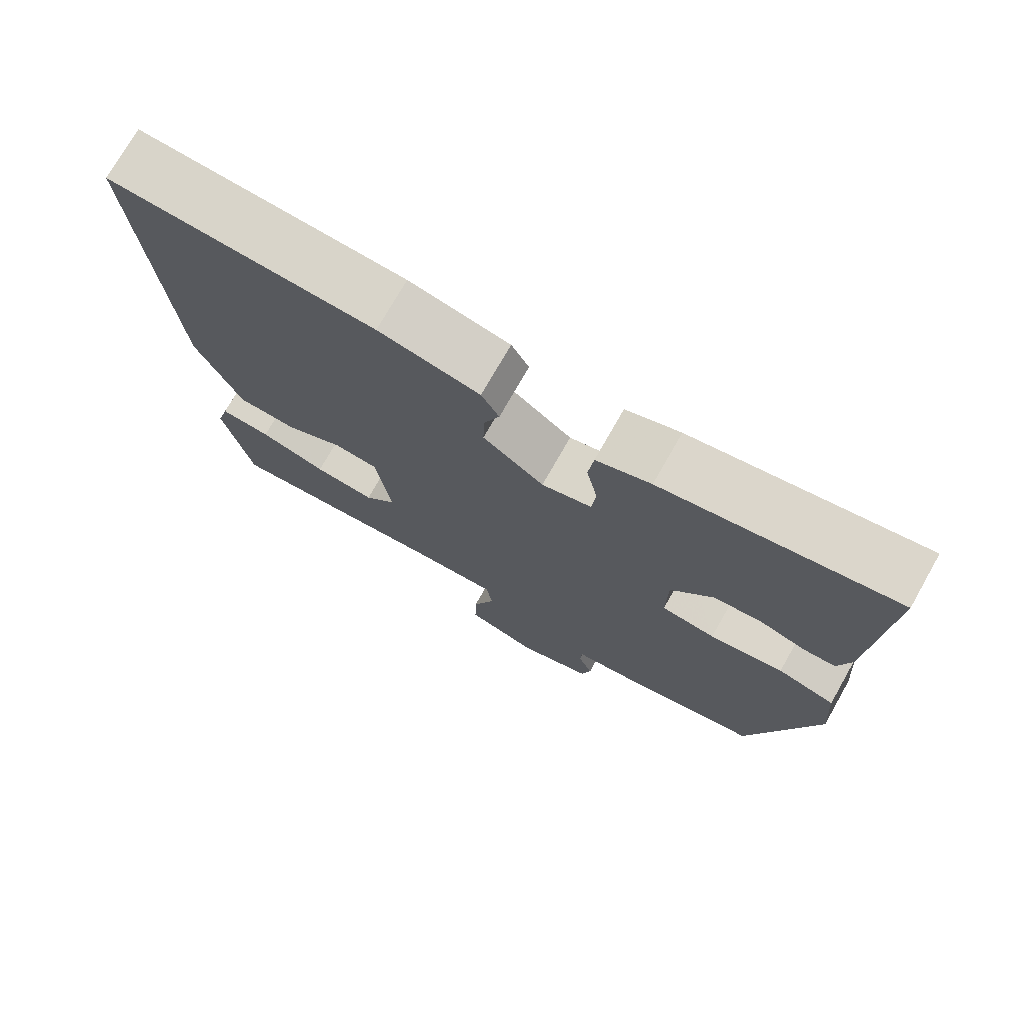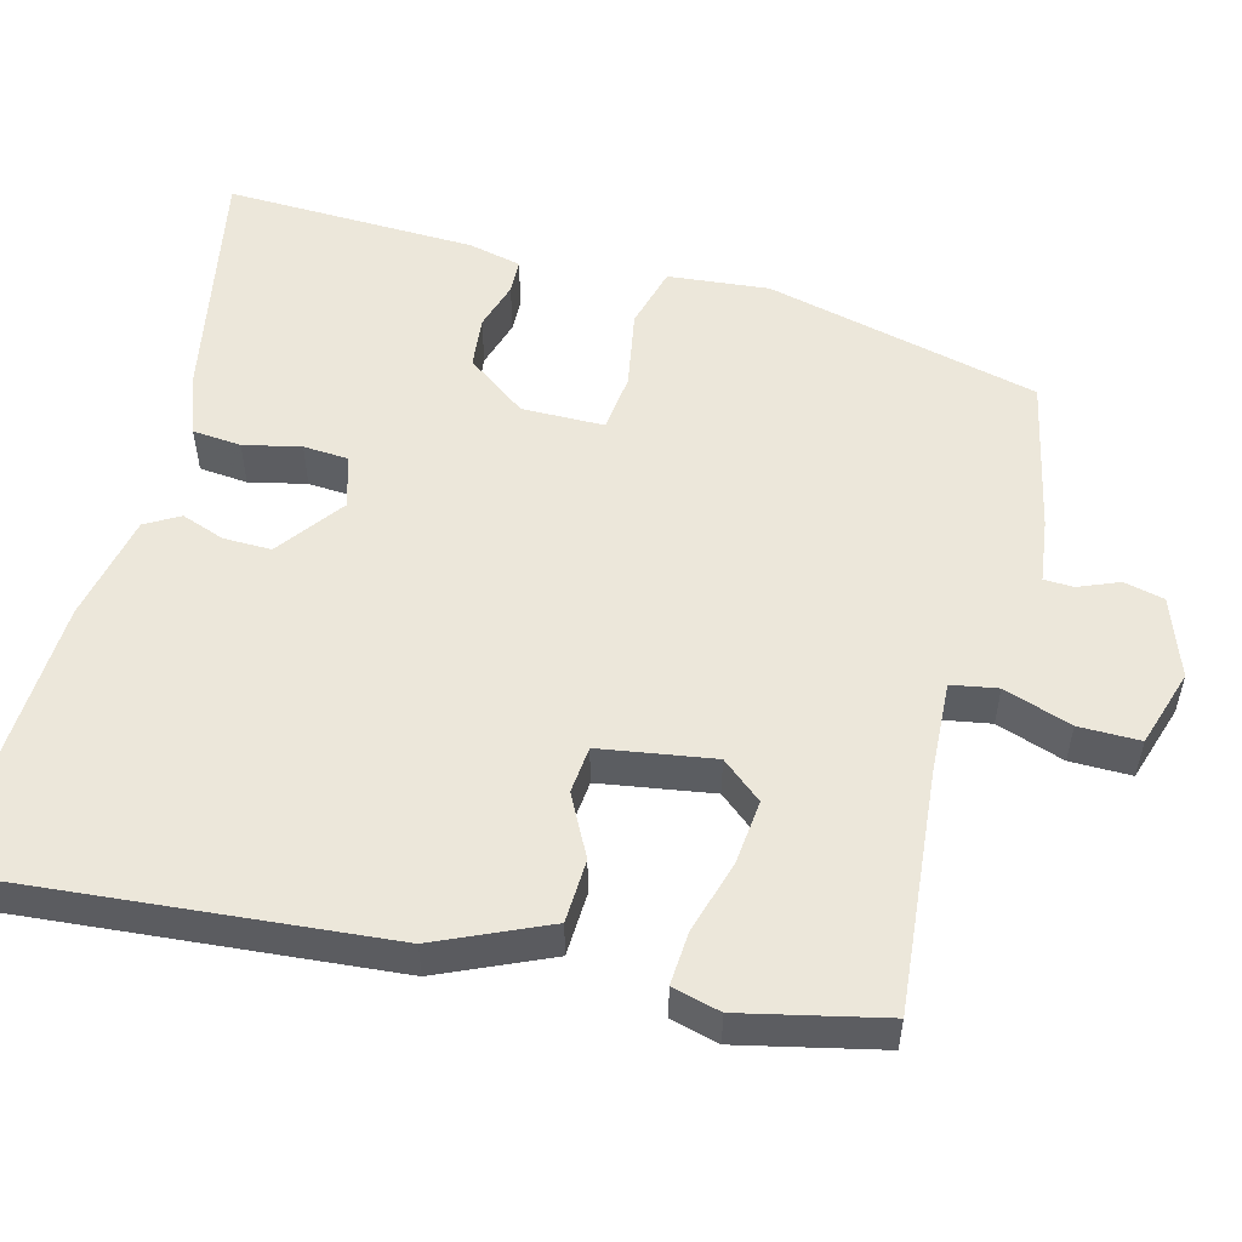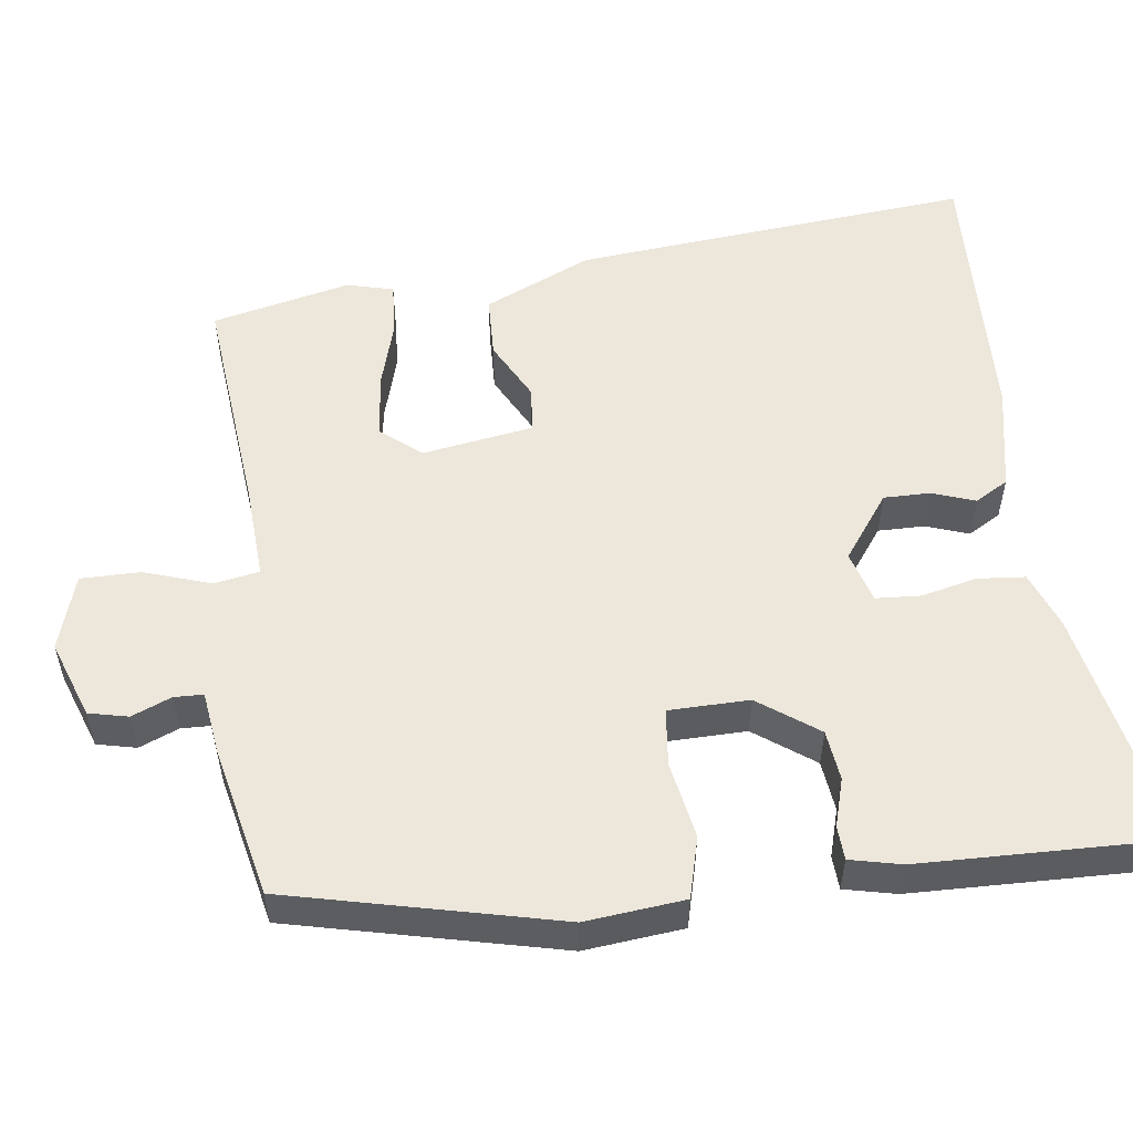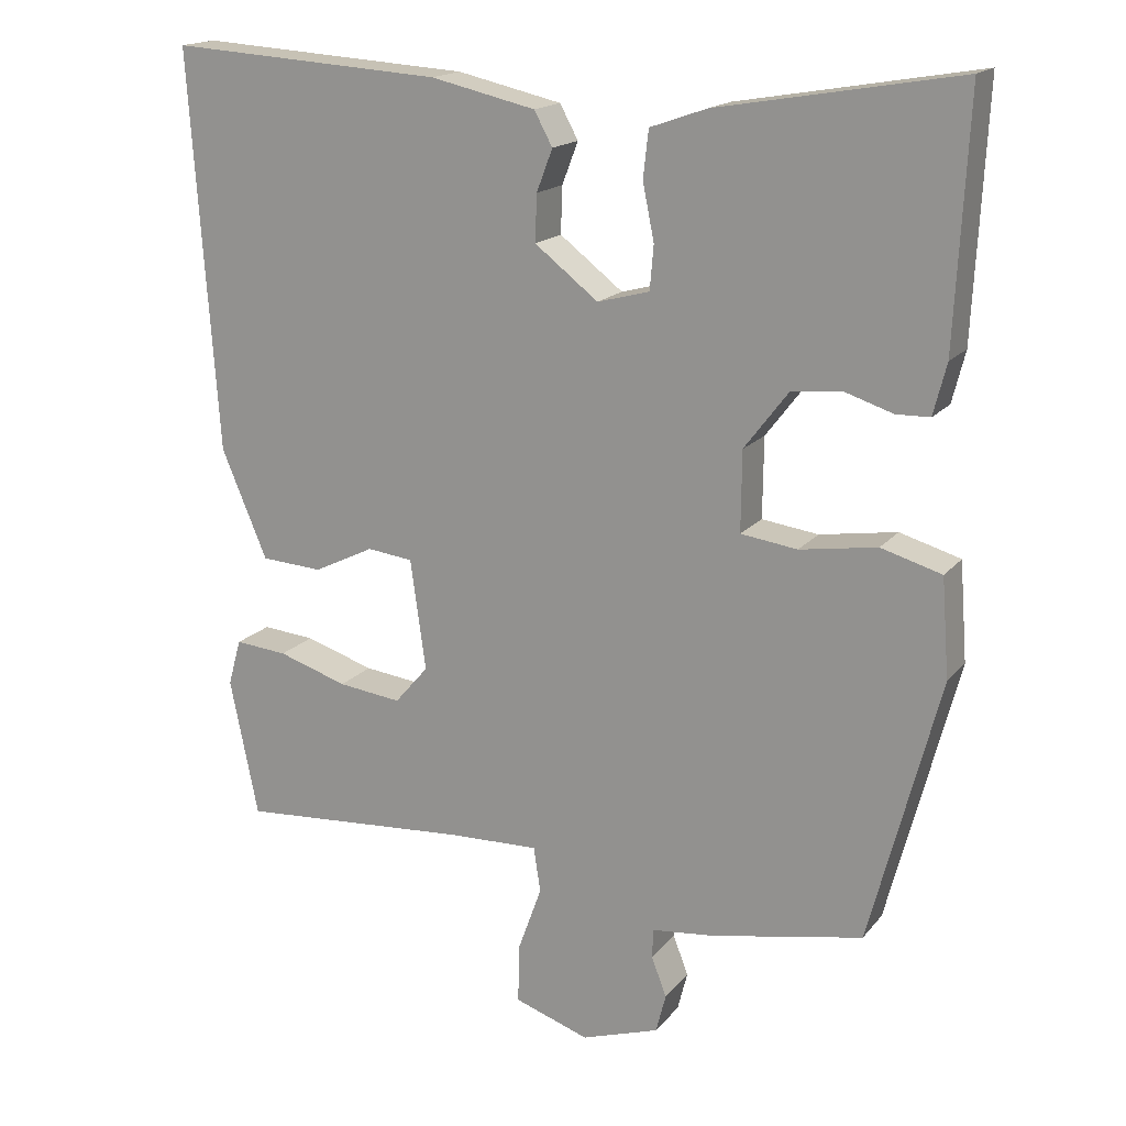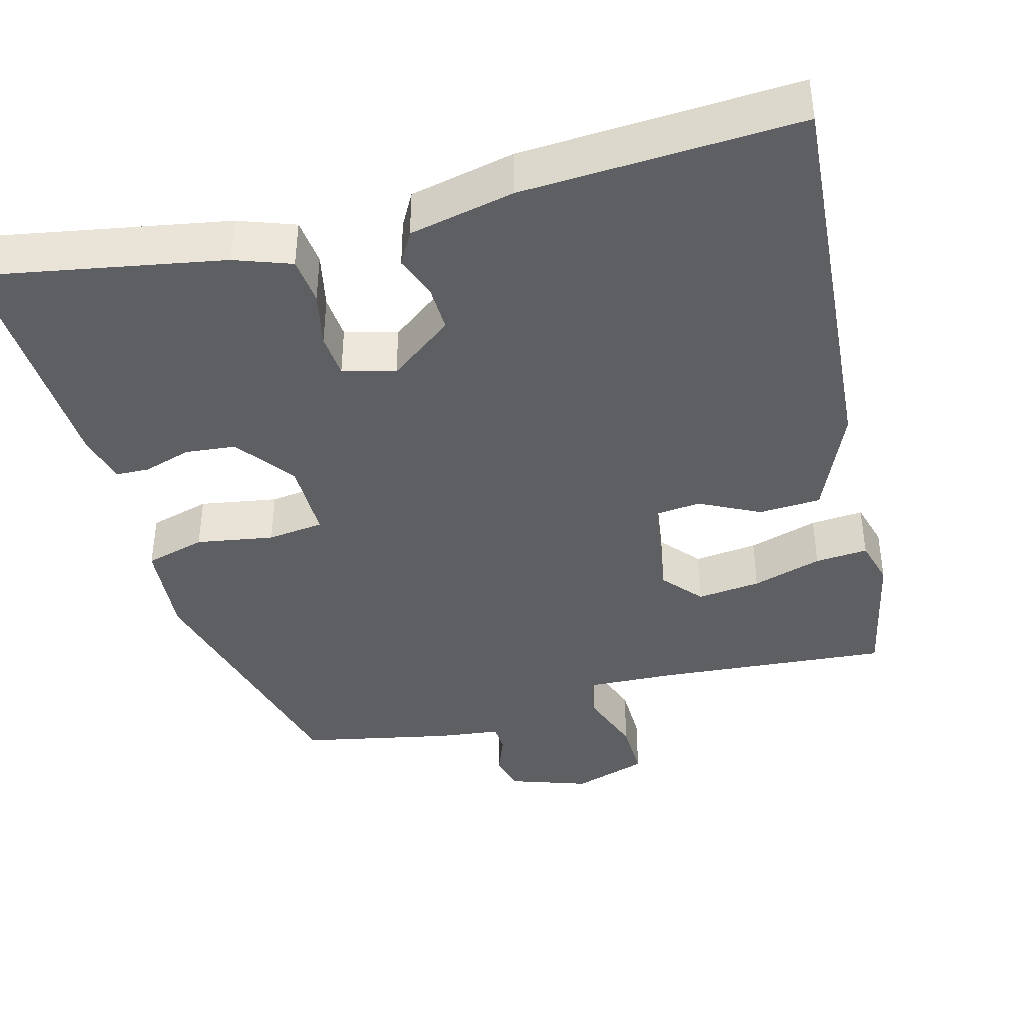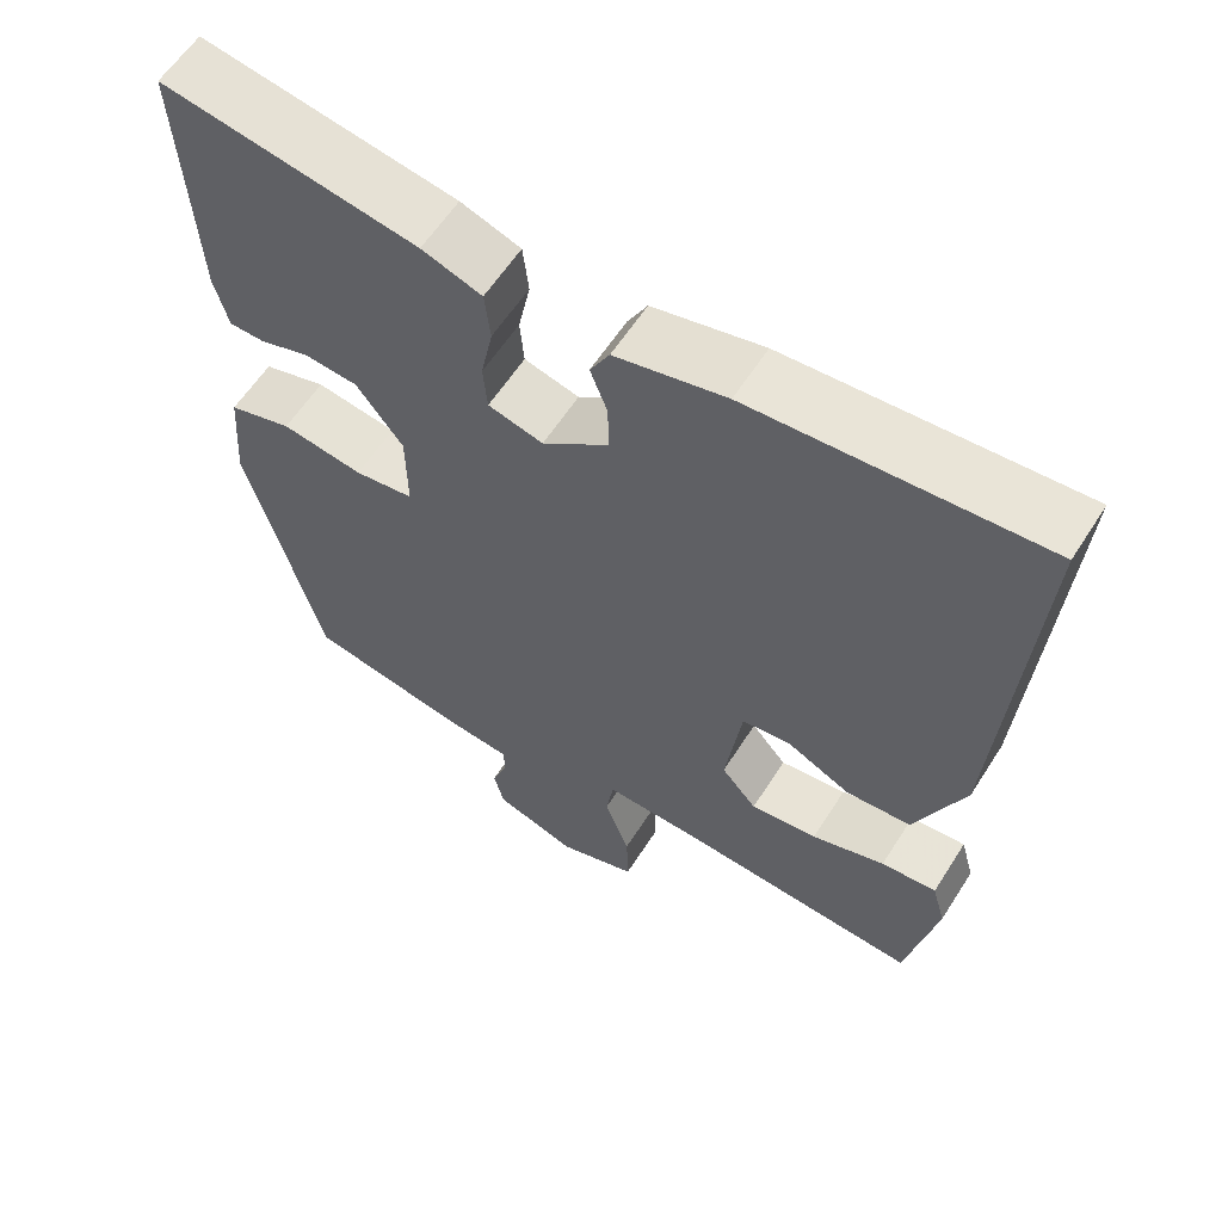
<metadata>
{"format":"obj","ext":"obj","renderer":"f3d","projection":"perspective","resolution":1024,"background":"white","views":[{"elev":74.4,"azim":-150.4,"up":"+Z"},{"elev":53.7,"azim":103.6,"up":"+Y"},{"elev":54.0,"azim":-98.8,"up":"+Y"},{"elev":17.1,"azim":-154.0,"up":"+Z"},{"elev":-40.3,"azim":14.5,"up":"+Y"},{"elev":60.0,"azim":32.4,"up":"+Z"}]}
</metadata>
<code>
v -0.449 0.07 -0.503
v -0.54 0.07 -0.155
v -0.53 0.07 -0.026
v -0.451 0.07 -0.003
v -0.35 0.07 -0.019
v -0.276 0.07 -0.009
v -0.277 0.07 0.096
v -0.335 0.07 0.172
v -0.401 0.07 0.178
v -0.463 0.07 0.158
v -0.507 0.07 0.159
v -0.524 0.07 0.226
v -0.54 0.07 0.547
v -0.225 0.07 0.493
v -0.151 0.07 0.467
v -0.144 0.07 0.405
v -0.159 0.07 0.332
v -0.154 0.07 0.274
v -0.086 0.07 0.256
v -0.003 0.07 0.32
v -0.005 0.07 0.381
v -0.026 0.07 0.436
v -0.002 0.07 0.48
v 0.135 0.07 0.511
v 0.494 0.07 0.534
v 0.458 0.07 0.012
v 0.398 0.07 -0.13
v 0.317 0.07 -0.135
v 0.238 0.07 -0.096
v 0.178 0.07 -0.103
v 0.158 0.07 -0.248
v 0.202 0.07 -0.299
v 0.285 0.07 -0.289
v 0.376 0.07 -0.26
v 0.445 0.07 -0.254
v 0.462 0.07 -0.315
v 0.425 0.07 -0.496
v 0.122 0.07 -0.474
v 0.002 0.07 -0.47
v -0.007 0.07 -0.529
v 0.024 0.07 -0.615
v 0.026 0.07 -0.693
v -0.072 0.07 -0.726
v -0.174 0.07 -0.692
v -0.187 0.07 -0.641
v -0.167 0.07 -0.589
v -0.169 0.07 -0.551
v -0.25 0.07 -0.542
v -0.449 0 -0.503
v -0.54 0 -0.155
v -0.53 0 -0.026
v -0.451 0 -0.003
v -0.35 0 -0.019
v -0.276 0 -0.009
v -0.277 0 0.096
v -0.335 0 0.172
v -0.401 0 0.178
v -0.463 0 0.158
v -0.507 0 0.159
v -0.524 0 0.226
v -0.54 0 0.547
v -0.225 0 0.493
v -0.151 0 0.467
v -0.144 0 0.405
v -0.159 0 0.332
v -0.154 0 0.274
v -0.086 0 0.256
v -0.003 0 0.32
v -0.005 0 0.381
v -0.026 0 0.436
v -0.002 0 0.48
v 0.135 0 0.511
v 0.494 0 0.534
v 0.458 0 0.012
v 0.398 0 -0.13
v 0.317 0 -0.135
v 0.238 0 -0.096
v 0.178 0 -0.103
v 0.158 0 -0.248
v 0.202 0 -0.299
v 0.285 0 -0.289
v 0.376 0 -0.26
v 0.445 0 -0.254
v 0.462 0 -0.315
v 0.425 0 -0.496
v 0.122 0 -0.474
v 0.002 0 -0.47
v -0.007 0 -0.529
v 0.024 0 -0.615
v 0.026 0 -0.693
v -0.072 0 -0.726
v -0.174 0 -0.692
v -0.187 0 -0.641
v -0.167 0 -0.589
v -0.169 0 -0.551
v -0.25 0 -0.542
f 3 4 5
f 2 3 5
f 1 2 5
f 48 1 5
f 47 48 5
f 44 45 46
f 43 44 46
f 42 43 46
f 41 42 46
f 40 41 46
f 39 40 46 47
f 36 37 38
f 35 36 38
f 34 35 38
f 33 34 38
f 32 33 38 39
f 47 5 6
f 39 47 6
f 32 39 6
f 31 32 6
f 27 28 29
f 26 27 29
f 25 26 29
f 24 25 29
f 23 24 29
f 22 23 29
f 21 22 29
f 20 21 29 30
f 31 6 7
f 30 31 7
f 20 30 7
f 19 20 7
f 15 16 17
f 14 15 17
f 13 14 17
f 12 13 17
f 11 12 17
f 10 11 17
f 9 10 17
f 8 9 17 18
f 7 8 18 19
f 53 52 51
f 53 51 50
f 53 50 49
f 53 49 96
f 53 96 95
f 94 93 92
f 94 92 91
f 94 91 90
f 94 90 89
f 94 89 88
f 95 94 88 87
f 86 85 84
f 86 84 83
f 86 83 82
f 86 82 81
f 87 86 81 80
f 54 53 95
f 54 95 87
f 54 87 80
f 54 80 79
f 77 76 75
f 77 75 74
f 77 74 73
f 77 73 72
f 77 72 71
f 77 71 70
f 77 70 69
f 78 77 69 68
f 55 54 79
f 55 79 78
f 55 78 68
f 55 68 67
f 65 64 63
f 65 63 62
f 65 62 61
f 65 61 60
f 65 60 59
f 65 59 58
f 65 58 57
f 66 65 57 56
f 67 66 56 55
f 1 49 50 2
f 2 50 51 3
f 3 51 52 4
f 4 52 53 5
f 5 53 54 6
f 6 54 55 7
f 7 55 56 8
f 8 56 57 9
f 9 57 58 10
f 10 58 59 11
f 11 59 60 12
f 12 60 61 13
f 13 61 62 14
f 14 62 63 15
f 15 63 64 16
f 16 64 65 17
f 17 65 66 18
f 18 66 67 19
f 19 67 68 20
f 20 68 69 21
f 21 69 70 22
f 22 70 71 23
f 23 71 72 24
f 24 72 73 25
f 25 73 74 26
f 26 74 75 27
f 27 75 76 28
f 28 76 77 29
f 29 77 78 30
f 30 78 79 31
f 31 79 80 32
f 32 80 81 33
f 33 81 82 34
f 34 82 83 35
f 35 83 84 36
f 36 84 85 37
f 37 85 86 38
f 38 86 87 39
f 39 87 88 40
f 40 88 89 41
f 41 89 90 42
f 42 90 91 43
f 43 91 92 44
f 44 92 93 45
f 45 93 94 46
f 46 94 95 47
f 47 95 96 48
f 48 96 49 1

</code>
